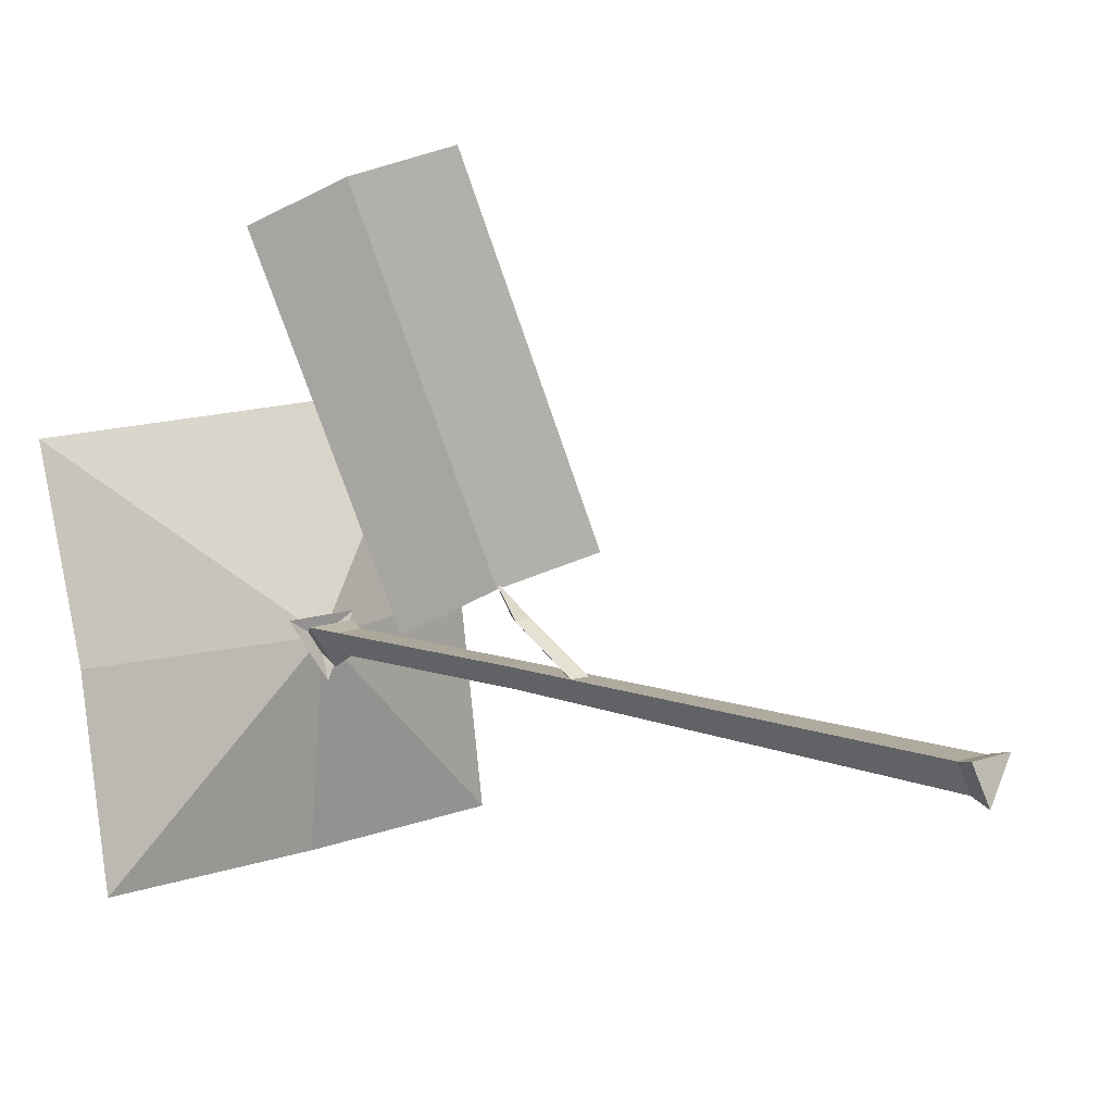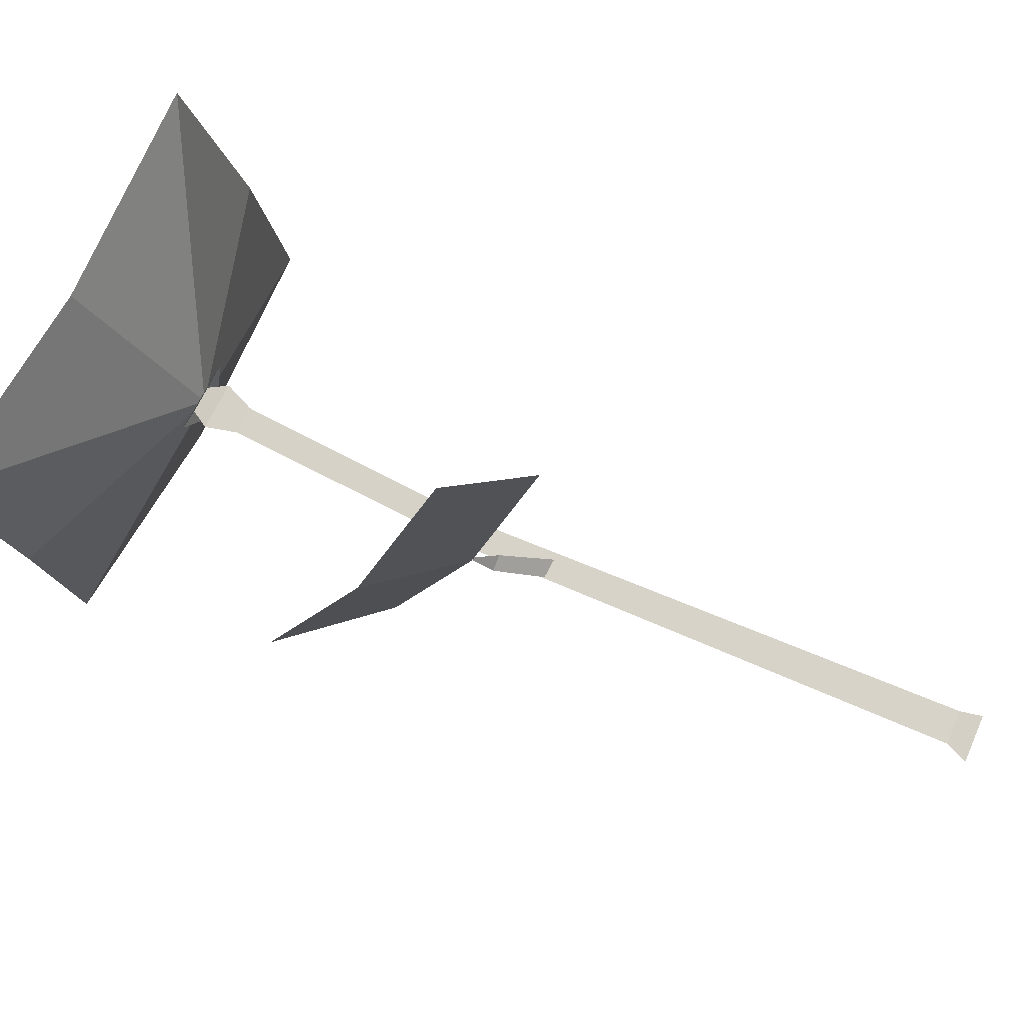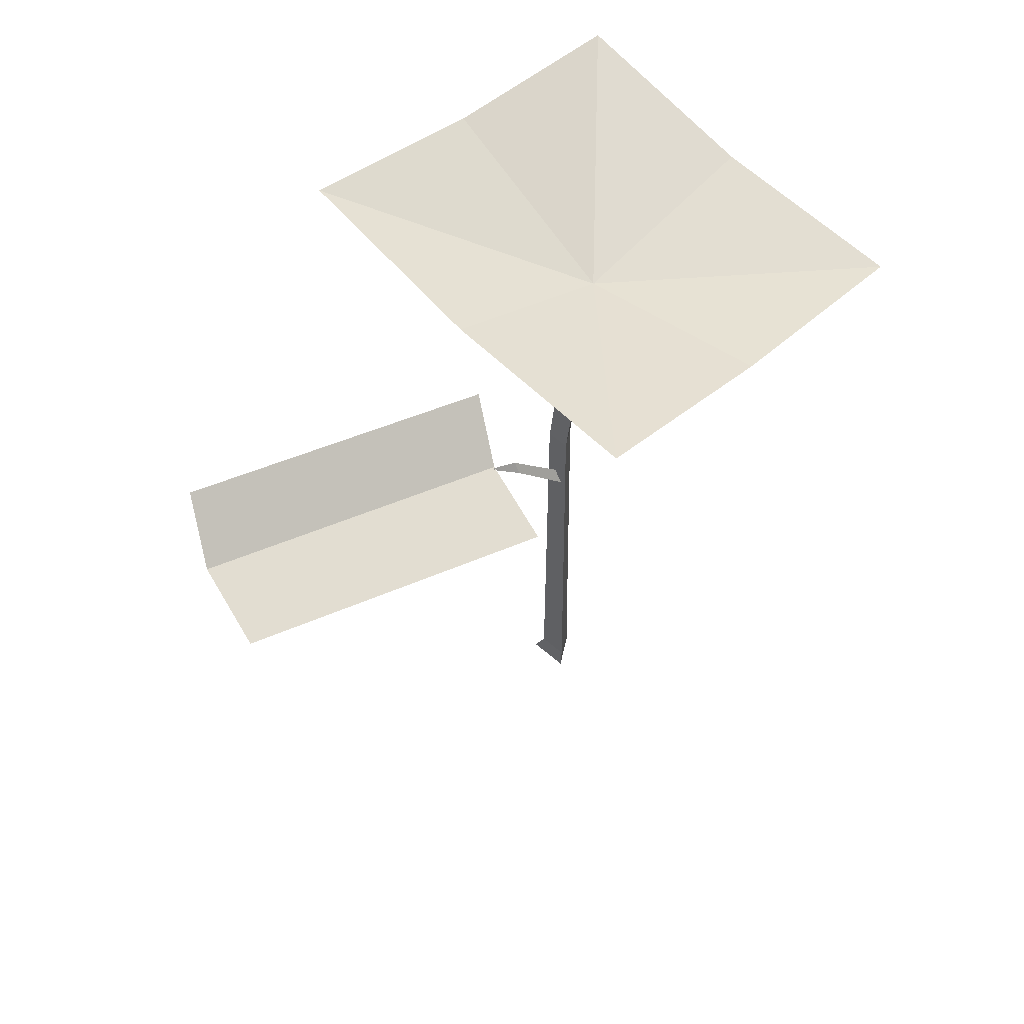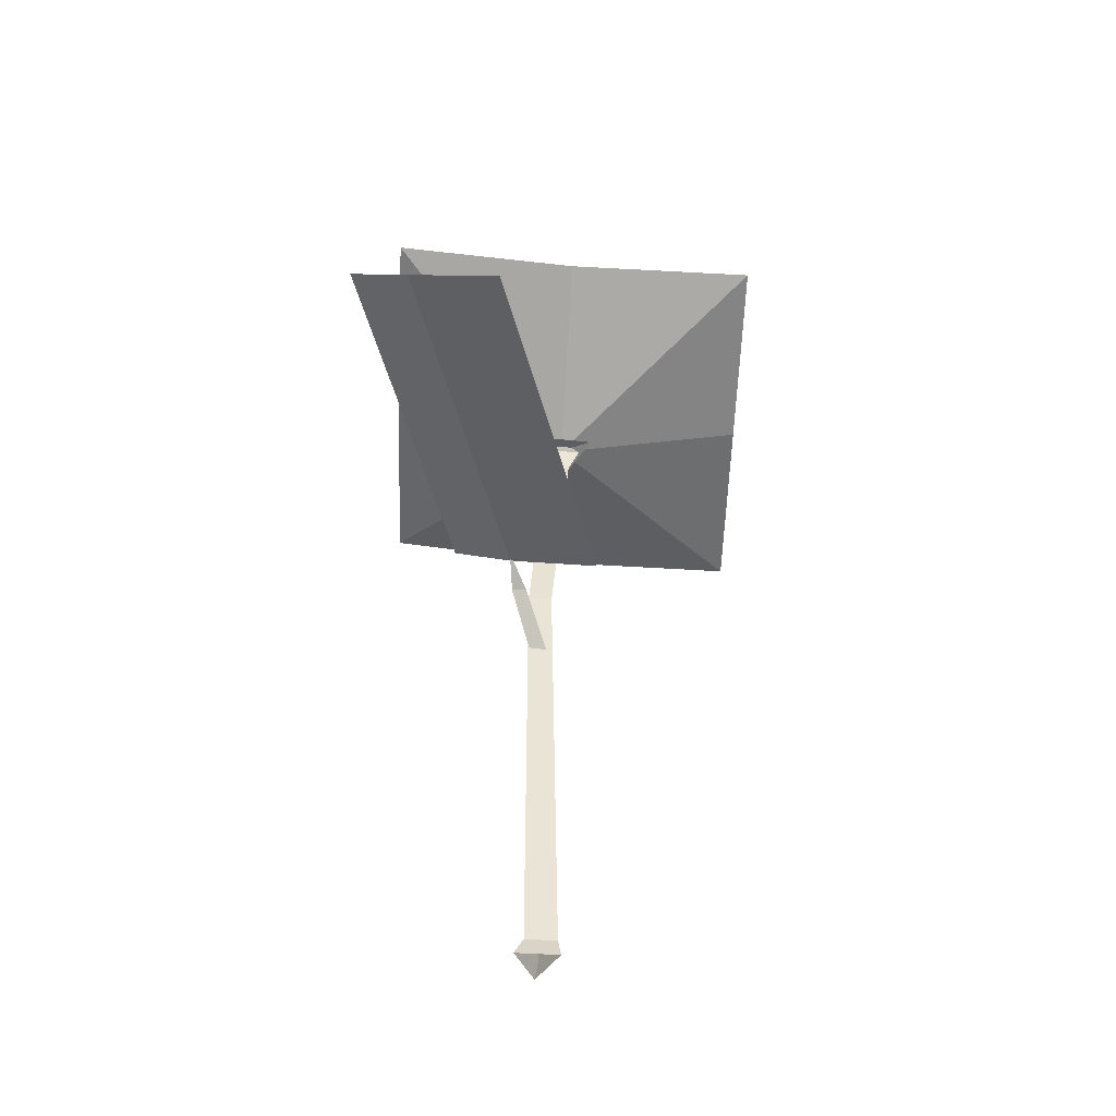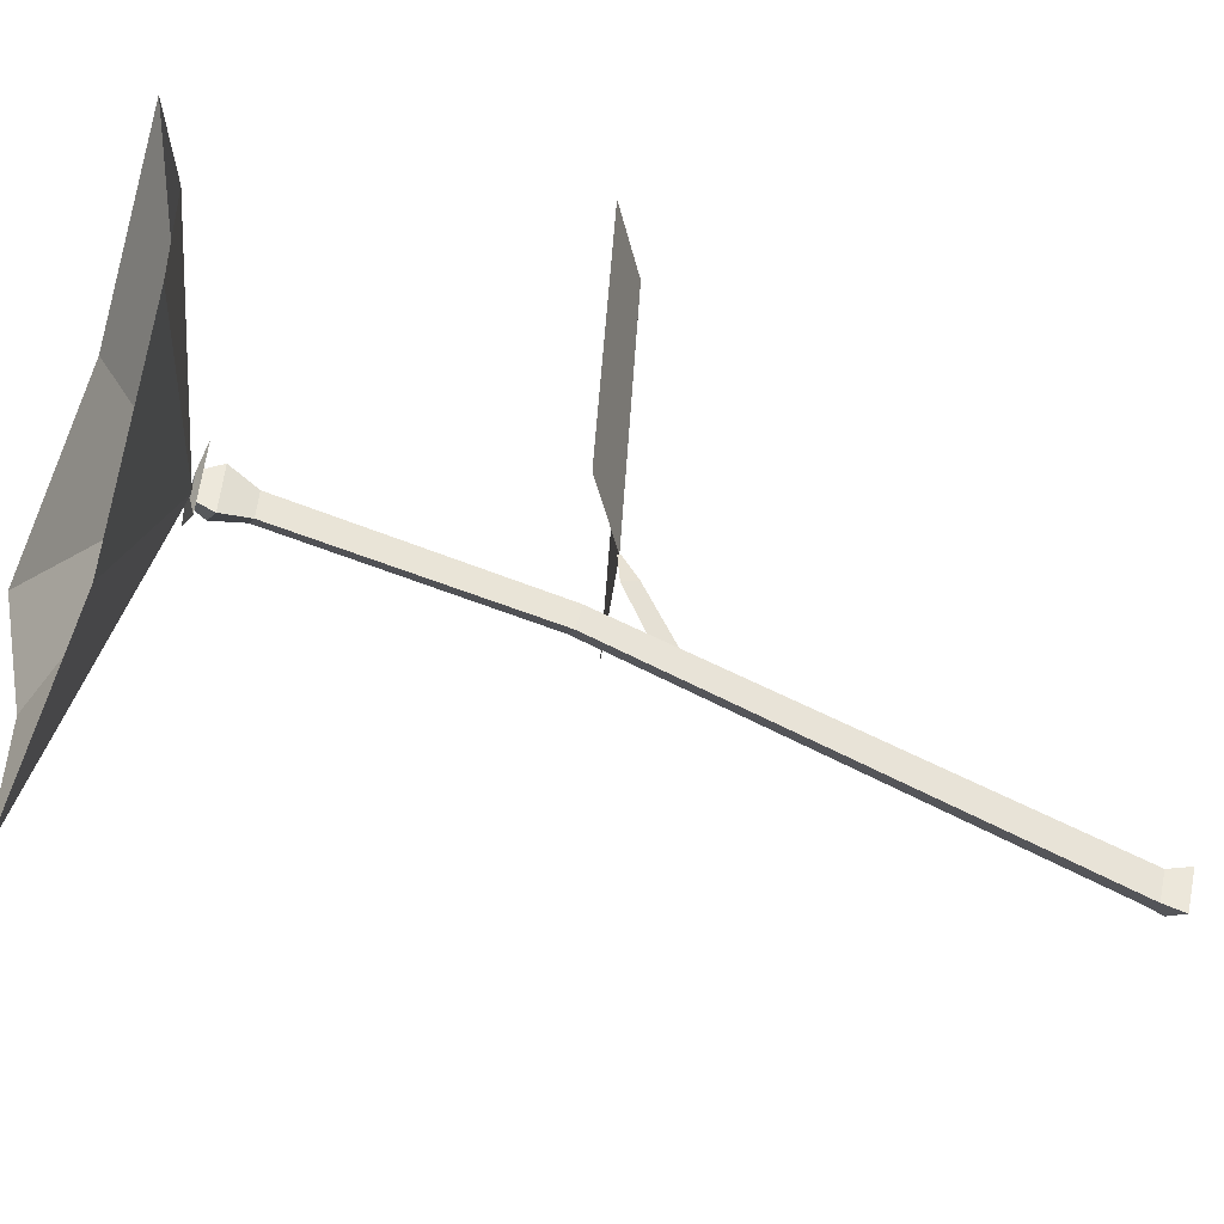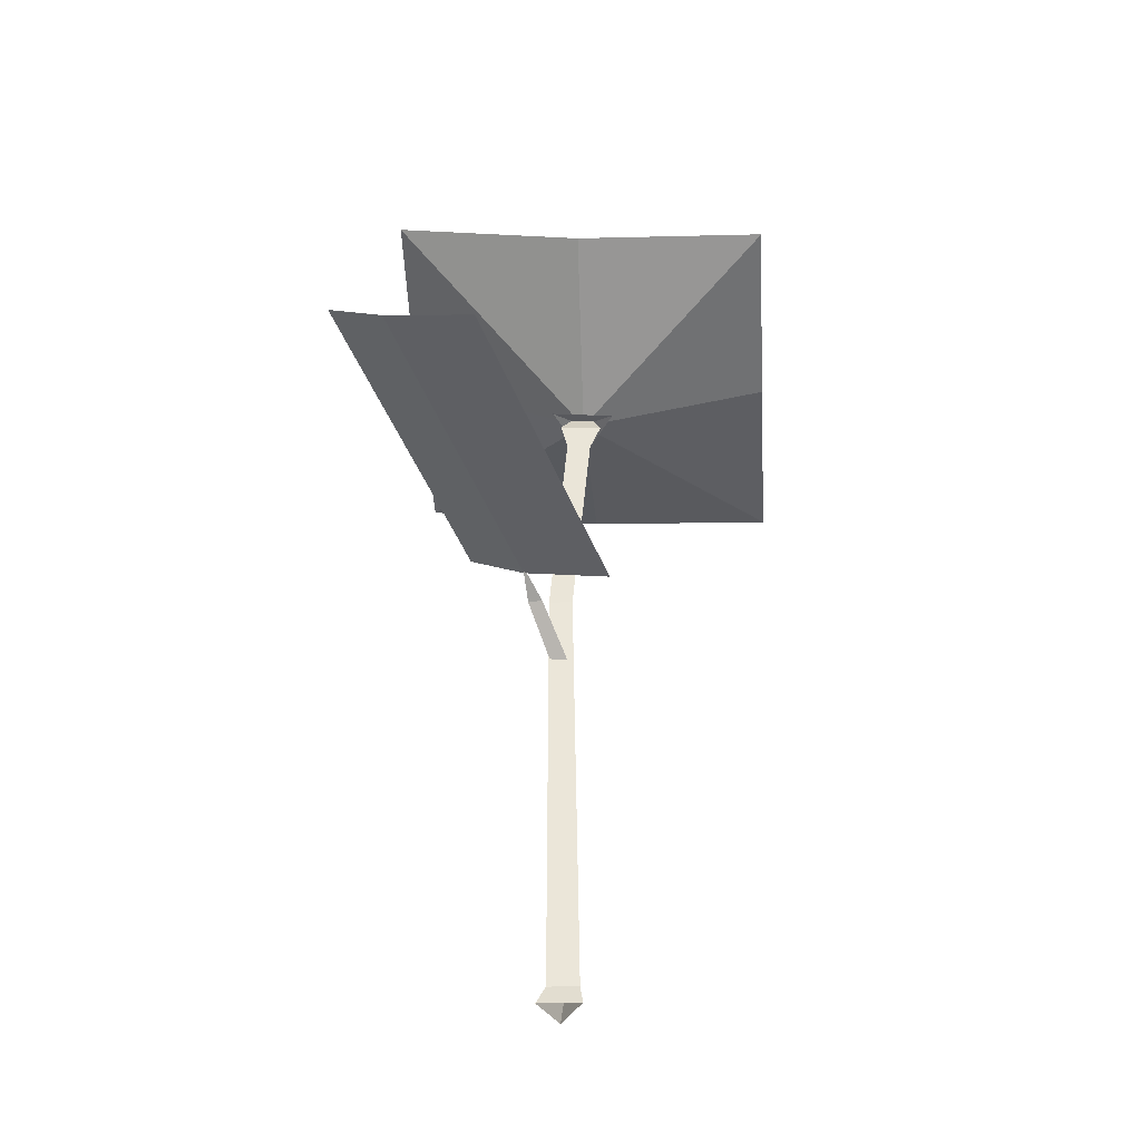
<metadata>
{"format":"obj","ext":"obj","renderer":"f3d","projection":"perspective","resolution":1024,"background":"white","views":[{"elev":9.4,"azim":-43.7,"up":"+Z"},{"elev":76.3,"azim":-67.2,"up":"+Z"},{"elev":56.4,"azim":42.6,"up":"+Y"},{"elev":-48.4,"azim":-4.1,"up":"+Y"},{"elev":-70.6,"azim":-115.8,"up":"+Z"},{"elev":-40.9,"azim":1.6,"up":"+Y"}]}
</metadata>
<code>
o Circle
v -0.5611 4.067 3.624
v 0.4484 3.746 0.8361
v -1.809 4.716 3.113
v -0.7997 4.395 0.3245
v -0.3053 3.975 0.6389
v -1.315 4.296 3.427
v 1.918 7.276 1.609
v -1.498 7.652 1.437
v 2.026 6.706 -1.782
v -1.39 7.083 -1.954
v -1.457 7.255 -0.24
v 1.958 6.879 -0.06778
v 0.2094 6.489 -0.1026
v 0.3047 6.782 -1.85
v 0.1965 7.352 1.542
v -0.000514 0 -0.2152
v -0.1875 0 0.1087
v 0.1865 0 0.1087
v -0.000514 4.121 -0.1204
v -0.1054 4.121 0.06127
v 0.1044 4.121 0.06127
v 0.1672 6.101 -0.1951
v 0.05501 6.134 -0.01039
v 0.2726 6.114 -0.004076
v 0.1902 6.318 -0.3139
v -0.003761 6.375 0.00545
v 0.3724 6.341 0.01636
v 0.2033 6.487 -0.2396
v 0.0929 6.52 -0.05787
v 0.307 6.5 -0.05166
v 0.001427 3.557 0.01895
v -0.07374 3.426 0.01627
v 0.07634 3.427 0.03171
v -0.2147 3.928 0.4437
v -0.2746 3.819 0.4284
v -0.1505 3.82 0.4474
v -0.295 3.986 0.6603
v -0.3058 3.966 0.6576
v -0.2834 3.966 0.661
v 0.4892 6.459 0.06428
v -0.08499 6.52 0.04583
v 0.2122 6.434 -0.4421
v 0.02853 0.1709 -0.1645
v -0.1058 0.1709 0.06814
v 0.1629 0.1709 0.06814
f 44 43 16 17
f 45 44 17 18
f 45 43 16 18
f 24 23 20 21
f 24 22 19 21
f 23 22 19 20
f 27 25 22 24
f 26 25 22 23
f 27 26 23 24
f 30 29 26 27
f 30 28 25 27
f 29 28 25 26
f 36 34 31 33
f 35 34 31 32
f 36 35 32 33
f 38 37 34 35
f 39 38 35 36
f 39 37 34 36
f 40 42 28 30
f 40 41 29 30
f 41 42 28 29
f 20 19 43 44
f 21 20 44 45
f 21 19 43 45
f 13 11 8
f 10 11 13
f 13 15 7
f 9 14 13
f 14 10 13
f 12 13 7
f 15 13 8
f 12 9 13
f 2 1 6 5
f 3 4 5 6

</code>
